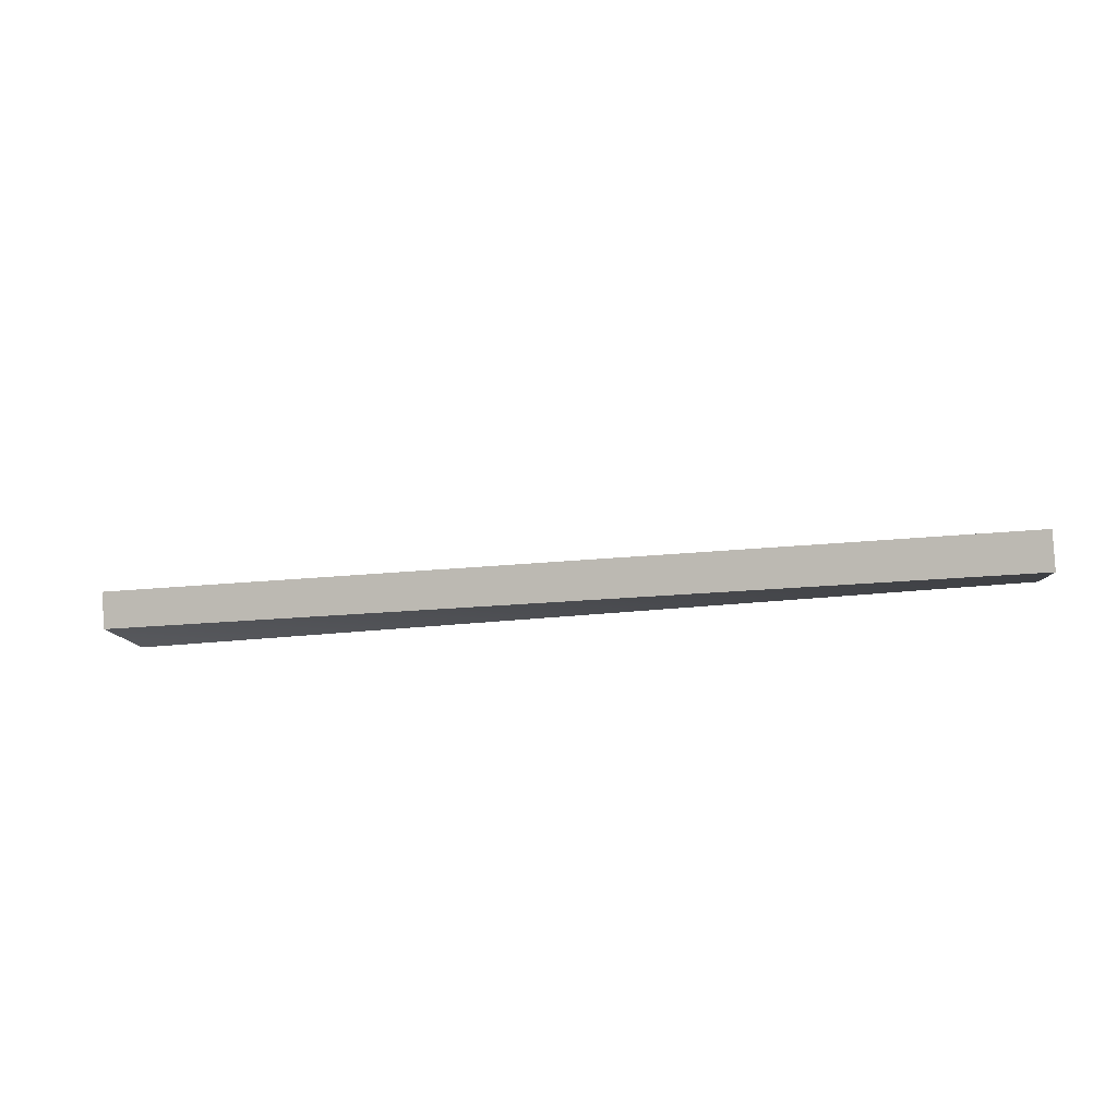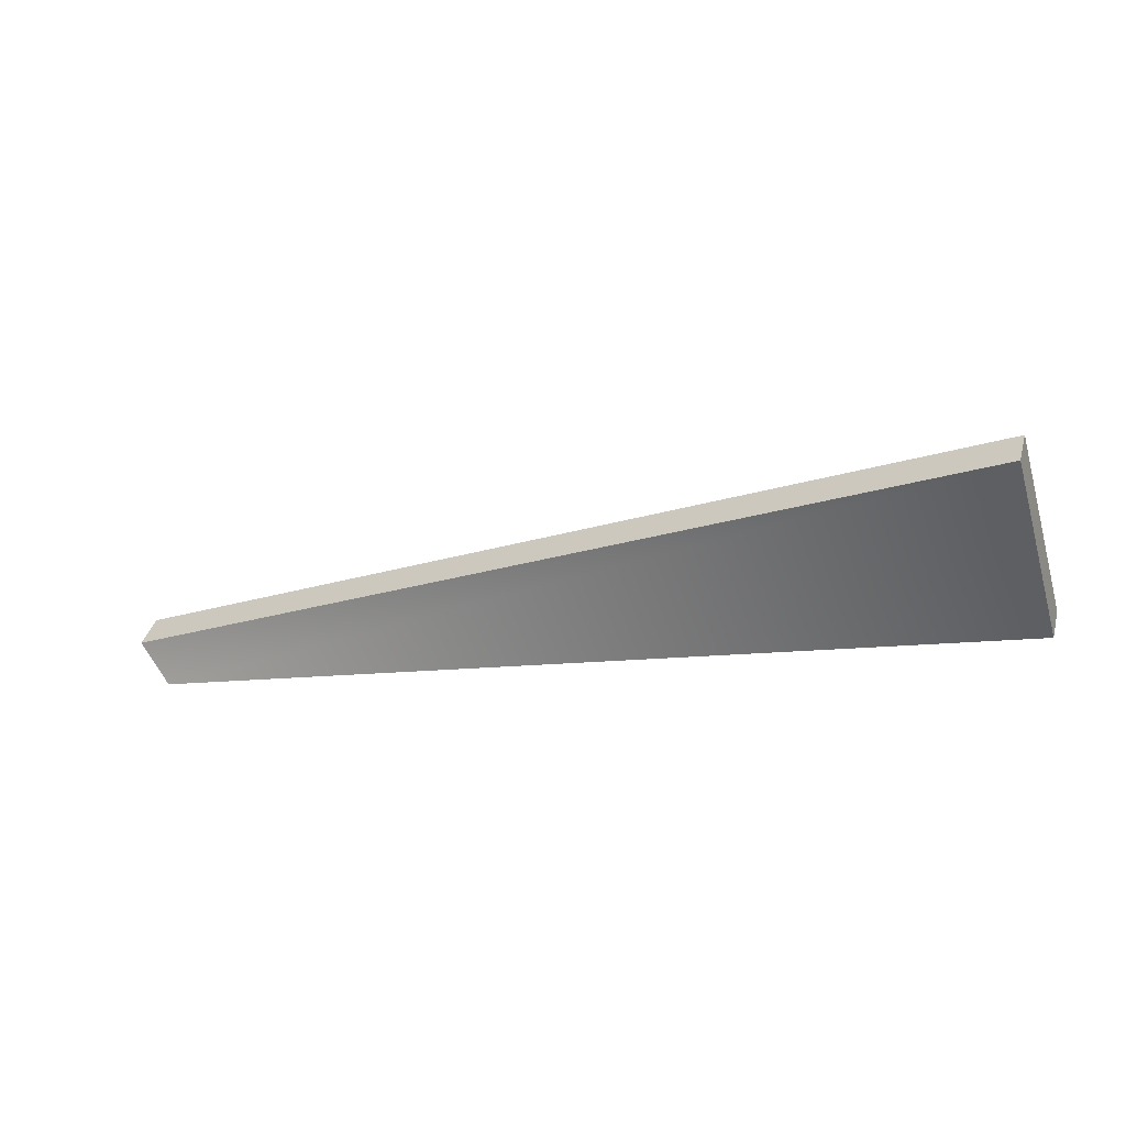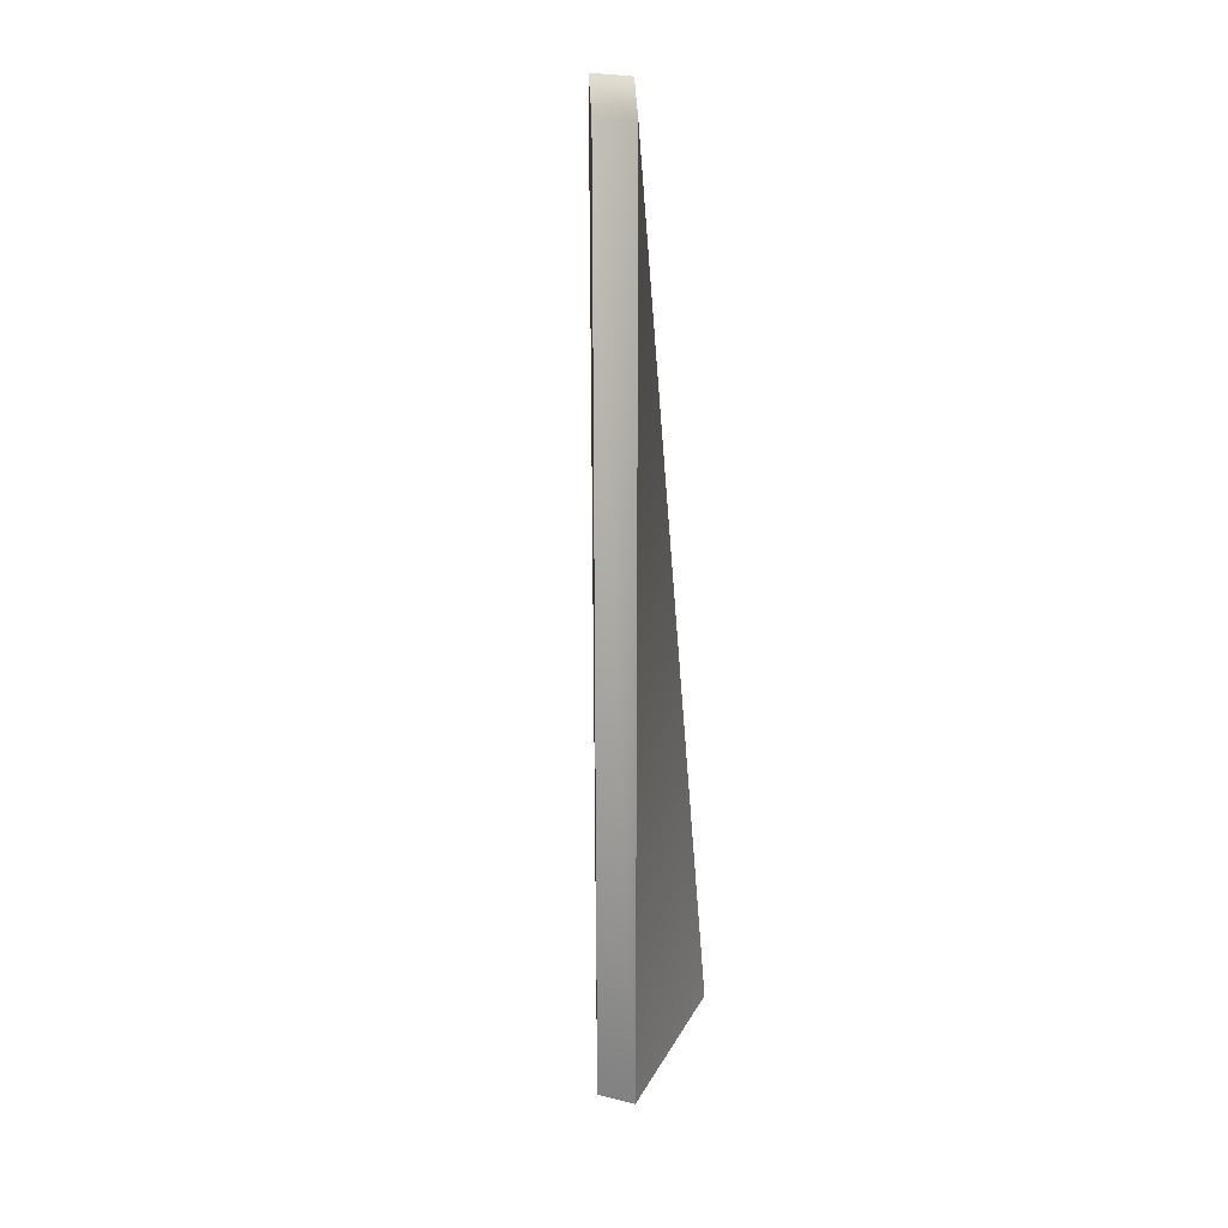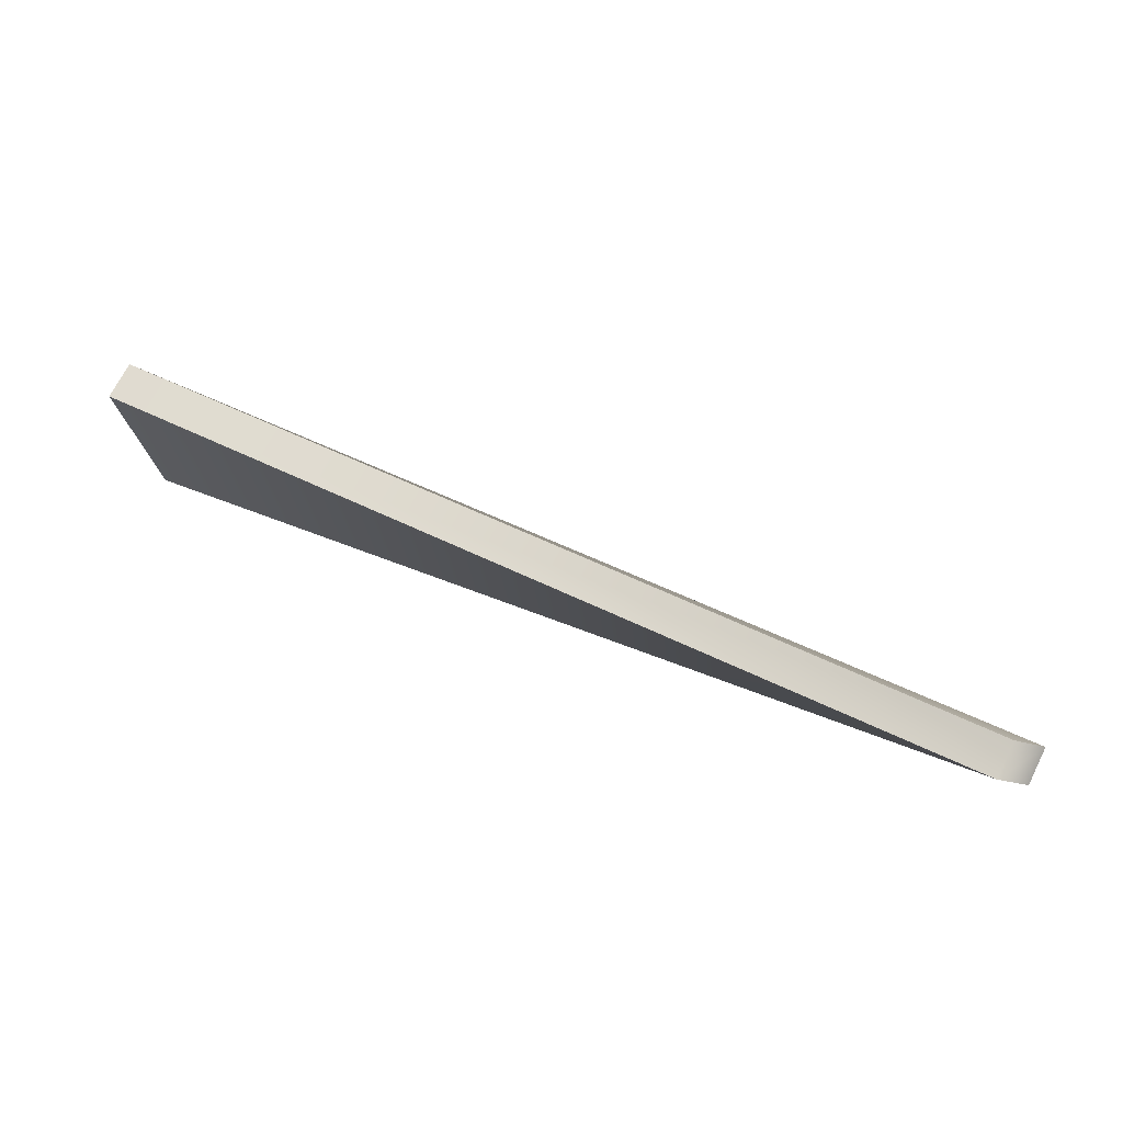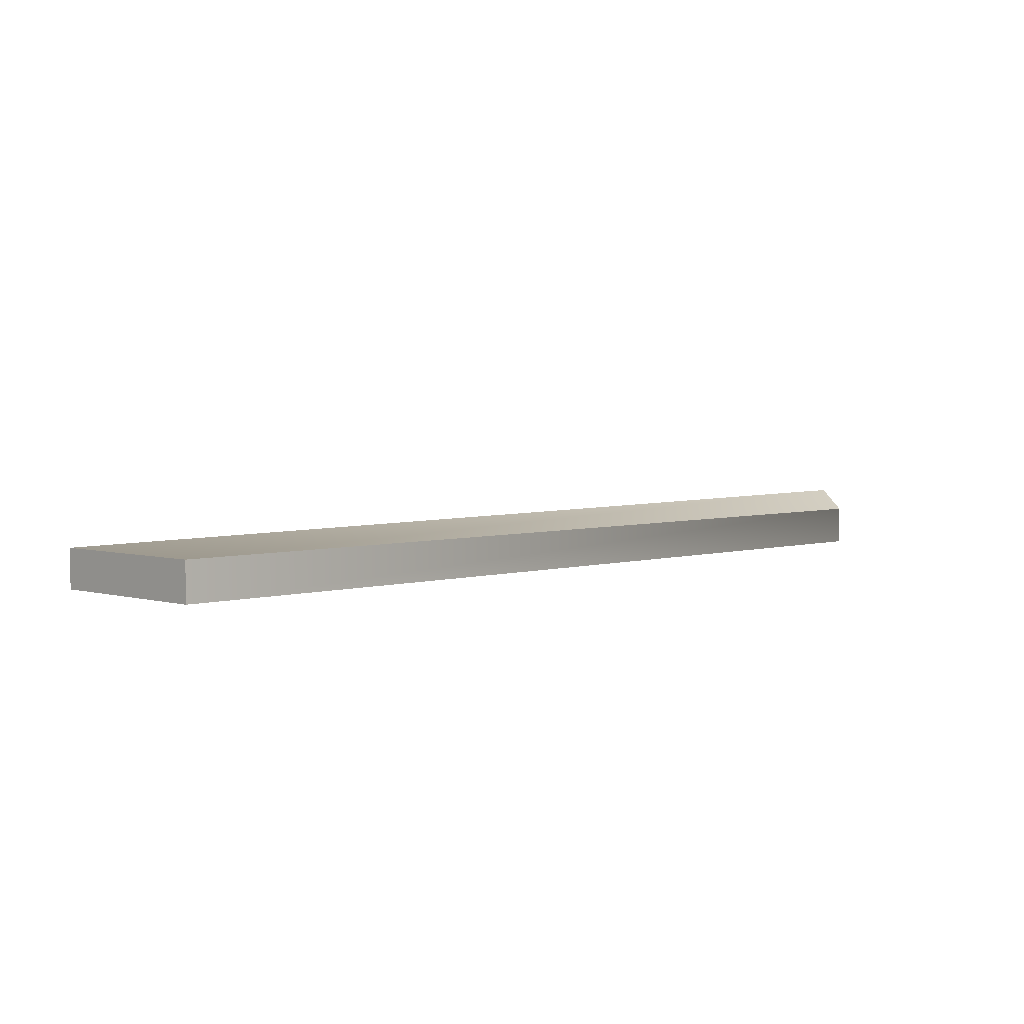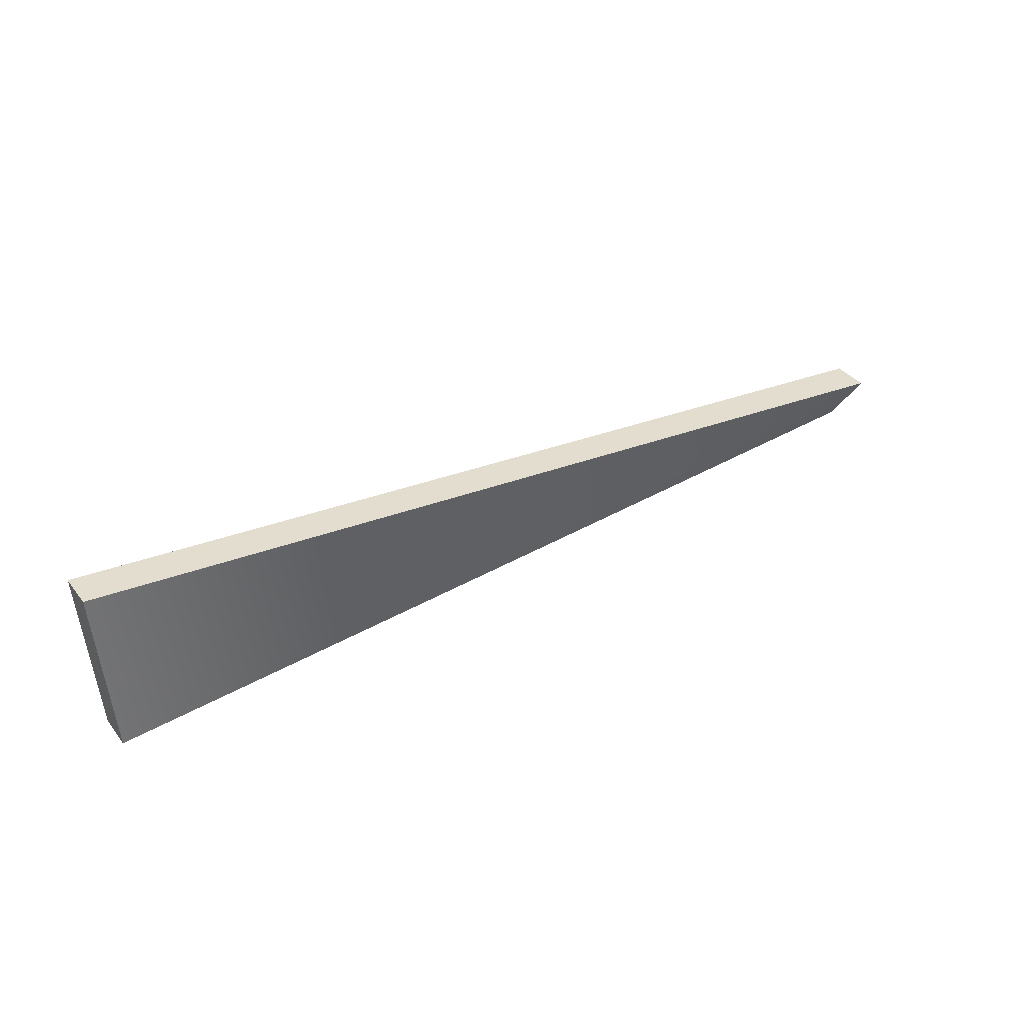
<metadata>
{"format":"obj","ext":"obj","renderer":"f3d","projection":"perspective","resolution":1024,"background":"white","views":[{"elev":64.4,"azim":-158.0,"up":"+Y"},{"elev":15.7,"azim":-137.4,"up":"+Y"},{"elev":-74.8,"azim":112.4,"up":"+Y"},{"elev":0.7,"azim":7.2,"up":"+Z"},{"elev":37.0,"azim":-48.8,"up":"+Z"},{"elev":62.6,"azim":-9.3,"up":"+Y"}]}
</metadata>
<code>
g
v 0.007028 0.006355 -0.0007986
v 0.1213 -0.03109 -0.03717
v 0.1173 -0.03654 -0.03591
v 0.007028 -0.0165 0.009326
v 0.009107 0.00823 0.003436
v 0.1234 -0.02922 -0.03293
v 0.1193 -0.03467 -0.03168
v 0.009107 -0.01463 0.01356
g
f 2 1 5 6
f 3 2 6 7
f 4 3 7 8
f 1 4 8 5
f 3 4 1 2
f 6 5 8 7

</code>
